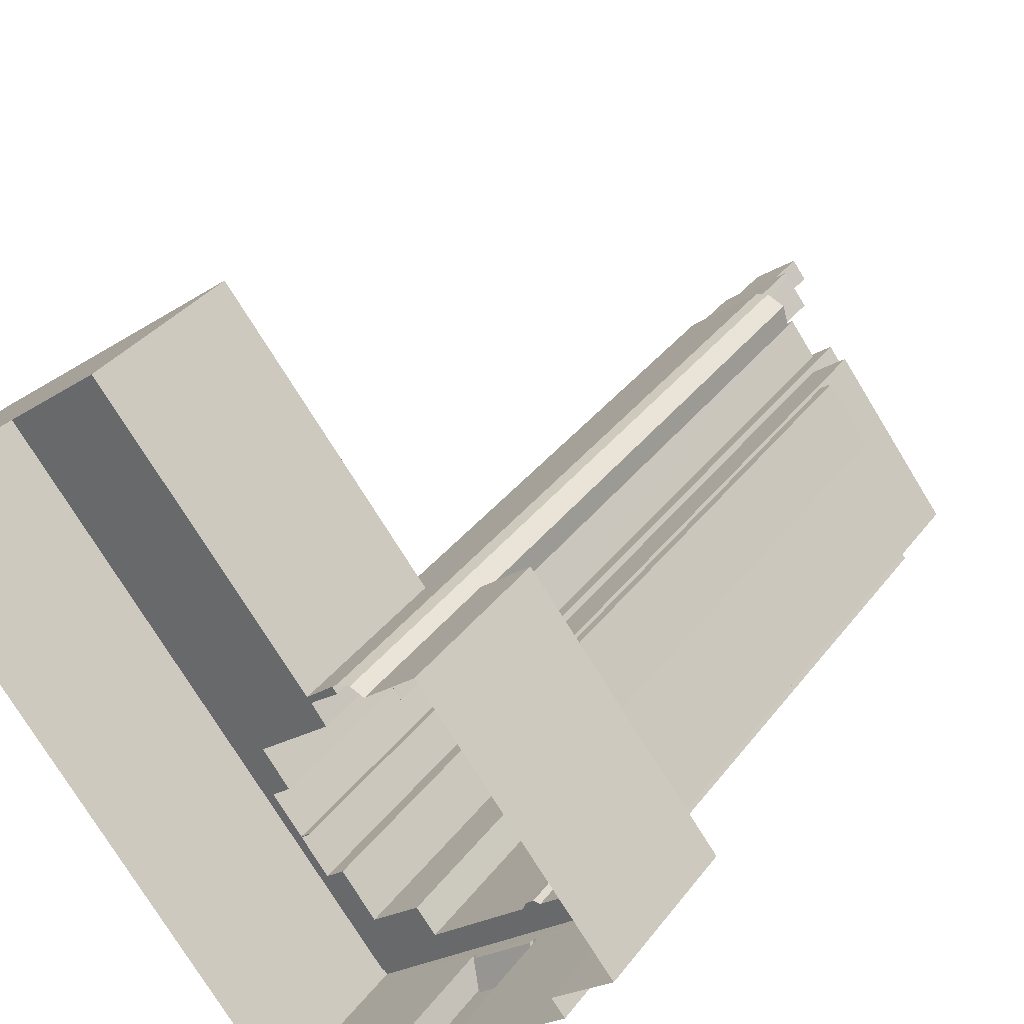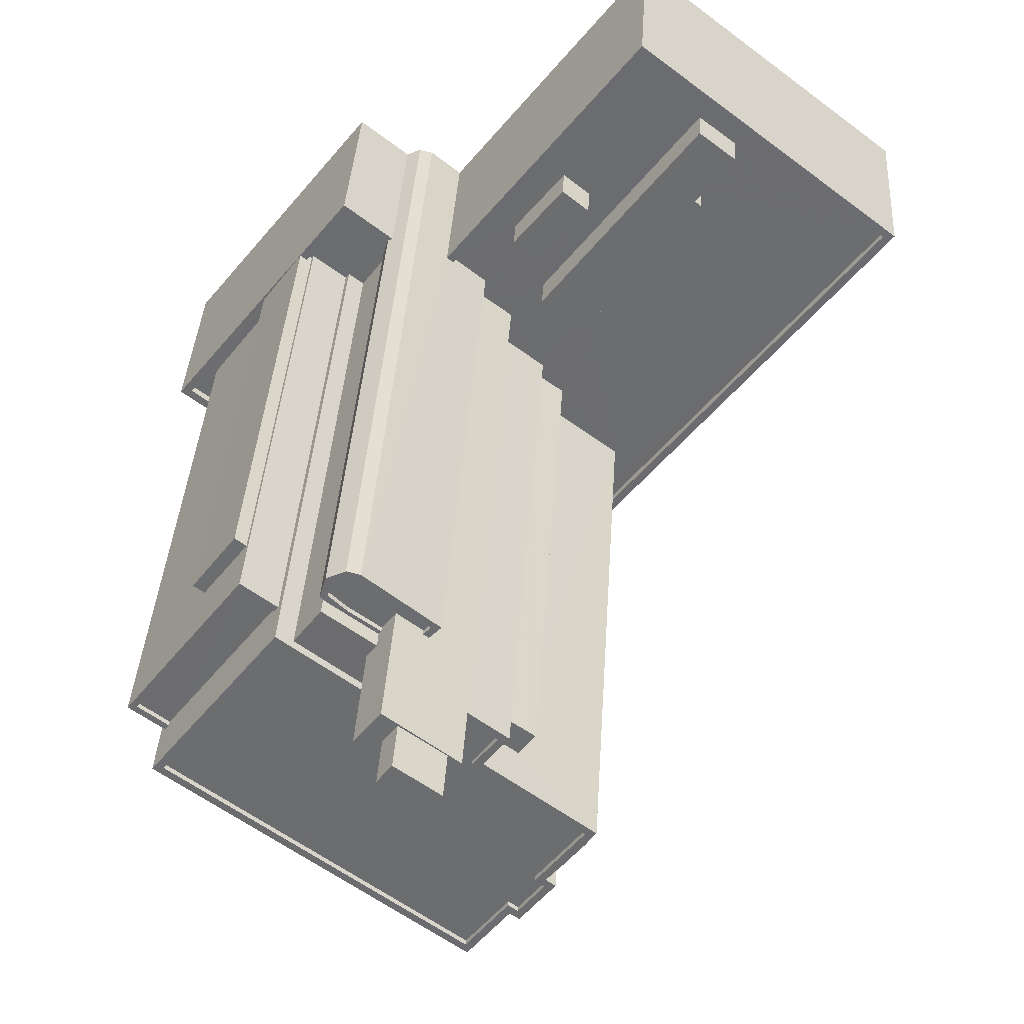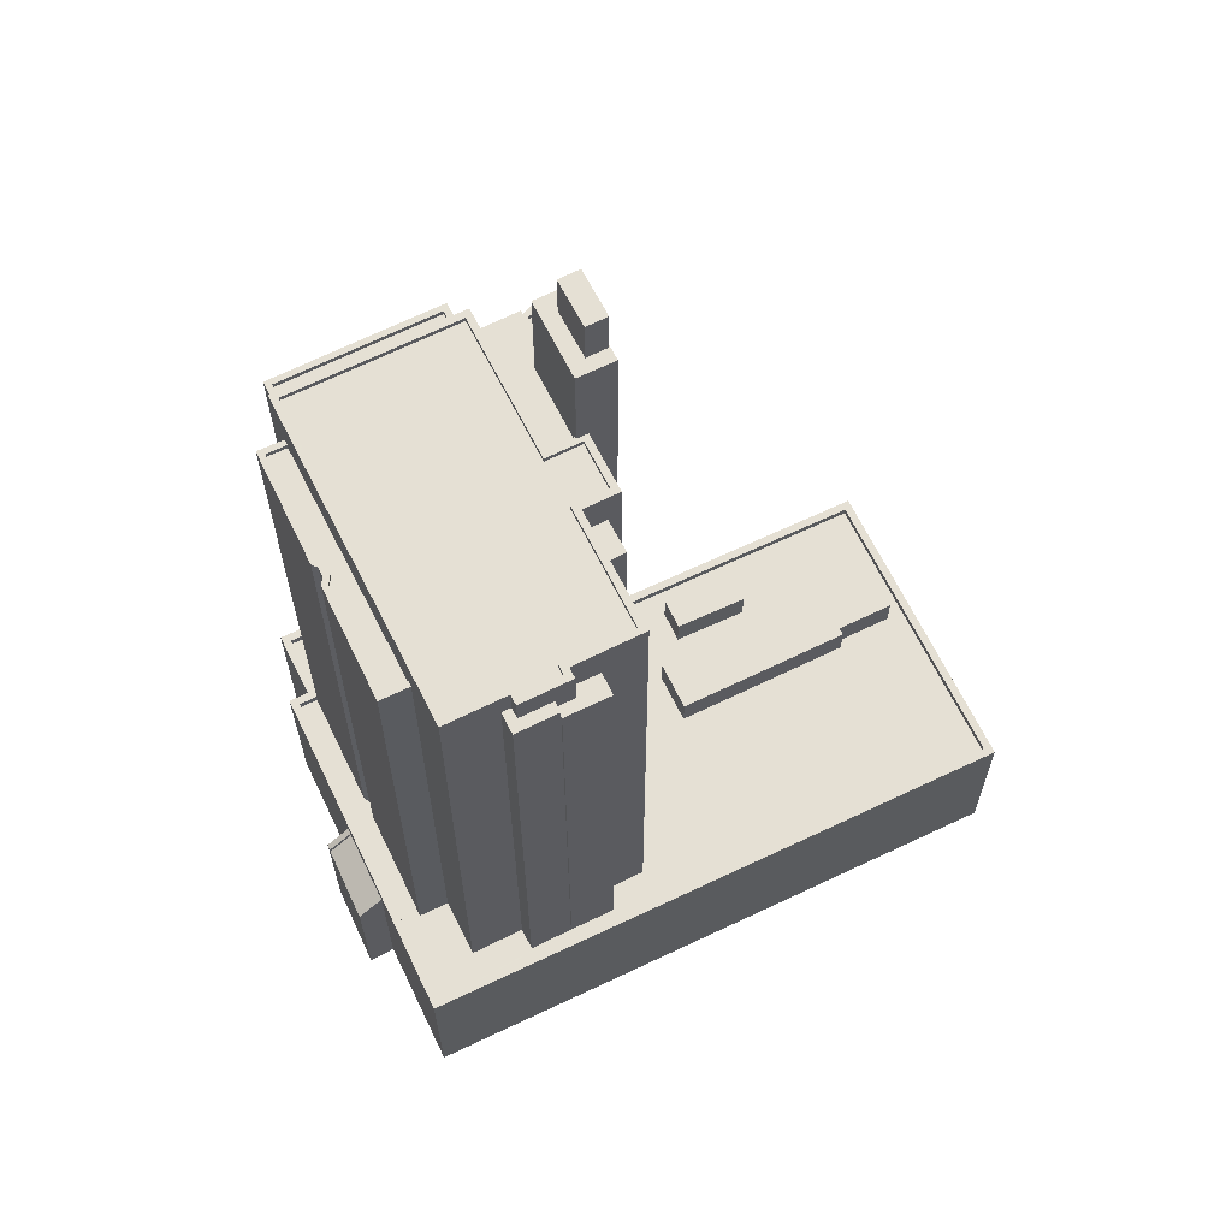
<metadata>
{"format":"obj","ext":"obj","renderer":"f3d","projection":"perspective","resolution":1024,"background":"white","views":[{"elev":33.2,"azim":-149.4,"up":"+Y"},{"elev":35.8,"azim":3.3,"up":"+Y"},{"elev":65.3,"azim":26.1,"up":"+Z"}]}
</metadata>
<code>
v -1.257e+04 -3.845e+04 44.74
v -1.257e+04 -3.846e+04 44.74
v -1.257e+04 -3.846e+04 44.74
v -1.257e+04 -3.846e+04 44.74
v -1.256e+04 -3.845e+04 43.13
v -1.256e+04 -3.845e+04 43.13
v -1.256e+04 -3.845e+04 43.13
v -1.257e+04 -3.846e+04 43.14
v -1.257e+04 -3.847e+04 43.14
v -1.257e+04 -3.846e+04 43.14
v -1.257e+04 -3.846e+04 43.14
v -1.257e+04 -3.846e+04 43.14
v -1.256e+04 -3.845e+04 43.13
v -1.257e+04 -3.846e+04 43.14
v -1.257e+04 -3.846e+04 43.14
v -1.257e+04 -3.846e+04 43.14
v -1.258e+04 -3.847e+04 43.14
v -1.258e+04 -3.847e+04 43.14
v -1.258e+04 -3.847e+04 43.14
v -1.255e+04 -3.846e+04 43.13
v -1.258e+04 -3.847e+04 43.14
v -1.257e+04 -3.848e+04 43.14
v -1.256e+04 -3.846e+04 43.13
v -1.256e+04 -3.846e+04 43.13
v -1.257e+04 -3.847e+04 43.14
v -1.257e+04 -3.846e+04 43.14
v -1.258e+04 -3.847e+04 43.14
v -1.258e+04 -3.847e+04 43.14
v -1.257e+04 -3.847e+04 43.14
v -1.257e+04 -3.847e+04 43.14
v -1.257e+04 -3.847e+04 43.14
v -1.257e+04 -3.847e+04 43.14
v -1.256e+04 -3.847e+04 43.14
v -1.257e+04 -3.848e+04 43.14
v -1.257e+04 -3.848e+04 43.14
v -1.257e+04 -3.848e+04 43.14
v -1.257e+04 -3.848e+04 43.14
v -1.257e+04 -3.848e+04 43.14
v -1.257e+04 -3.847e+04 43.14
v -1.257e+04 -3.847e+04 43.14
v -1.257e+04 -3.848e+04 43.14
v -1.257e+04 -3.848e+04 43.14
v -1.257e+04 -3.847e+04 43.14
v -1.257e+04 -3.845e+04 43.14
v -1.256e+04 -3.845e+04 43.13
v -1.257e+04 -3.846e+04 43.14
v -1.257e+04 -3.846e+04 43.14
v -1.257e+04 -3.846e+04 43.14
v -1.257e+04 -3.846e+04 43.14
v -1.257e+04 -3.847e+04 43.14
v -1.257e+04 -3.847e+04 43.14
v -1.257e+04 -3.846e+04 43.14
v -1.257e+04 -3.846e+04 43.14
v -1.258e+04 -3.846e+04 43.14
v -1.258e+04 -3.846e+04 43.14
v -1.258e+04 -3.846e+04 43.14
v -1.258e+04 -3.846e+04 43.14
v -1.258e+04 -3.846e+04 43.14
v -1.258e+04 -3.846e+04 43.14
v -1.258e+04 -3.846e+04 43.14
v -1.258e+04 -3.846e+04 43.14
v -1.258e+04 -3.846e+04 43.14
v -1.258e+04 -3.846e+04 43.14
v -1.258e+04 -3.846e+04 43.14
v -1.258e+04 -3.847e+04 43.14
v -1.258e+04 -3.847e+04 43.14
v -1.259e+04 -3.847e+04 43.14
v -1.258e+04 -3.846e+04 43.14
v -1.258e+04 -3.846e+04 43.14
v -1.258e+04 -3.847e+04 43.14
v -1.258e+04 -3.847e+04 43.14
v -1.259e+04 -3.847e+04 43.14
v -1.258e+04 -3.847e+04 43.14
v -1.258e+04 -3.847e+04 43.14
v -1.257e+04 -3.848e+04 43.54
v -1.255e+04 -3.846e+04 43.53
v -1.255e+04 -3.846e+04 43.53
v -1.256e+04 -3.845e+04 43.53
v -1.259e+04 -3.847e+04 43.54
v -1.258e+04 -3.847e+04 43.54
v -1.258e+04 -3.846e+04 43.54
v -1.259e+04 -3.847e+04 43.54
v -1.258e+04 -3.846e+04 43.54
v -1.258e+04 -3.846e+04 43.54
v -1.258e+04 -3.846e+04 43.54
v -1.258e+04 -3.847e+04 43.54
v -1.259e+04 -3.847e+04 43.54
v -1.257e+04 -3.846e+04 43.54
v -1.256e+04 -3.845e+04 43.53
v -1.258e+04 -3.846e+04 43.54
v -1.258e+04 -3.846e+04 43.54
v -1.257e+04 -3.846e+04 43.54
v -1.258e+04 -3.846e+04 43.54
v -1.258e+04 -3.846e+04 43.54
v -1.258e+04 -3.846e+04 43.54
v -1.258e+04 -3.847e+04 43.54
v -1.257e+04 -3.848e+04 43.54
v -1.256e+04 -3.846e+04 44.74
v -1.256e+04 -3.846e+04 44.74
v -1.257e+04 -3.846e+04 44.74
v -1.257e+04 -3.846e+04 44.74
v -1.256e+04 -3.845e+04 44.74
v -1.256e+04 -3.845e+04 44.74
v -1.257e+04 -3.848e+04 70.86
v -1.257e+04 -3.848e+04 70.86
v -1.257e+04 -3.848e+04 70.86
v -1.257e+04 -3.847e+04 70.86
v -1.257e+04 -3.848e+04 70.86
v -1.257e+04 -3.848e+04 70.86
v -1.257e+04 -3.847e+04 71.78
v -1.257e+04 -3.846e+04 71.78
v -1.258e+04 -3.846e+04 71.78
v -1.258e+04 -3.846e+04 71.78
v -1.257e+04 -3.846e+04 71.78
v -1.257e+04 -3.846e+04 71.78
v -1.257e+04 -3.846e+04 71.01
v -1.257e+04 -3.846e+04 71.01
v -1.257e+04 -3.846e+04 71.01
v -1.257e+04 -3.846e+04 71.01
v -1.257e+04 -3.846e+04 71.01
v -1.257e+04 -3.846e+04 71.01
v -1.258e+04 -3.846e+04 71.01
v -1.258e+04 -3.846e+04 71.01
v -1.258e+04 -3.846e+04 71.01
v -1.258e+04 -3.846e+04 71.01
v -1.257e+04 -3.846e+04 71.01
v -1.258e+04 -3.846e+04 71.01
v -1.258e+04 -3.846e+04 71.01
v -1.258e+04 -3.846e+04 71.01
v -1.258e+04 -3.846e+04 71.01
v -1.257e+04 -3.846e+04 71.01
v -1.257e+04 -3.846e+04 70.76
v -1.257e+04 -3.846e+04 70.76
v -1.257e+04 -3.846e+04 70.76
v -1.258e+04 -3.846e+04 70.76
v -1.257e+04 -3.846e+04 70.76
v -1.258e+04 -3.846e+04 70.76
v -1.258e+04 -3.846e+04 70.76
v -1.257e+04 -3.846e+04 70.76
v -1.258e+04 -3.846e+04 70.76
v -1.258e+04 -3.846e+04 67.12
v -1.258e+04 -3.846e+04 67.12
v -1.258e+04 -3.846e+04 67.12
v -1.258e+04 -3.846e+04 67.12
v -1.258e+04 -3.848e+04 42.59
v -1.258e+04 -3.848e+04 41.82
v -1.258e+04 -3.848e+04 41.83
v -1.258e+04 -3.848e+04 42.55
v -1.258e+04 -3.848e+04 42.8
v -1.258e+04 -3.848e+04 42.07
v -1.258e+04 -3.848e+04 42.07
v -1.258e+04 -3.848e+04 42.79
v -1.258e+04 -3.848e+04 42.84
v -1.258e+04 -3.848e+04 42.08
v -1.258e+04 -3.848e+04 42.08
v -1.258e+04 -3.848e+04 42.84
v -1.257e+04 -3.848e+04 70.05
v -1.257e+04 -3.848e+04 70.05
v -1.258e+04 -3.847e+04 70.05
v -1.258e+04 -3.847e+04 70.05
v -1.258e+04 -3.847e+04 70.05
v -1.258e+04 -3.847e+04 70.05
v -1.258e+04 -3.847e+04 70.05
v -1.258e+04 -3.847e+04 70.05
v -1.258e+04 -3.847e+04 70.3
v -1.258e+04 -3.847e+04 70.3
v -1.258e+04 -3.847e+04 70.3
v -1.258e+04 -3.847e+04 70.3
v -1.257e+04 -3.848e+04 70.3
v -1.257e+04 -3.848e+04 70.3
v -1.258e+04 -3.847e+04 70.3
v -1.257e+04 -3.848e+04 70.3
v -1.257e+04 -3.848e+04 70.3
v -1.258e+04 -3.847e+04 70.3
v -1.258e+04 -3.847e+04 70.3
v -1.258e+04 -3.847e+04 70.3
v -1.258e+04 -3.847e+04 70.3
v -1.258e+04 -3.847e+04 70.3
v -1.258e+04 -3.847e+04 70.3
v -1.258e+04 -3.847e+04 70.3
v -1.257e+04 -3.847e+04 70.19
v -1.257e+04 -3.847e+04 70.19
v -1.257e+04 -3.847e+04 70.19
v -1.257e+04 -3.847e+04 70.19
v -1.257e+04 -3.847e+04 70.21
v -1.257e+04 -3.847e+04 70.21
v -1.257e+04 -3.847e+04 70.21
v -1.257e+04 -3.848e+04 70.21
v -1.257e+04 -3.847e+04 70.21
v -1.257e+04 -3.847e+04 70.21
v -1.257e+04 -3.846e+04 77.25
v -1.257e+04 -3.846e+04 77.25
v -1.257e+04 -3.846e+04 77.25
v -1.257e+04 -3.846e+04 77.25
v -1.257e+04 -3.846e+04 77.25
v -1.257e+04 -3.846e+04 77.25
v -1.257e+04 -3.846e+04 77.25
v -1.257e+04 -3.846e+04 77.25
v -1.257e+04 -3.846e+04 77.25
v -1.257e+04 -3.846e+04 77.25
v -1.257e+04 -3.846e+04 79.66
v -1.257e+04 -3.846e+04 79.66
v -1.257e+04 -3.846e+04 79.66
v -1.257e+04 -3.846e+04 79.66
v -1.258e+04 -3.847e+04 69.69
v -1.258e+04 -3.846e+04 69.69
v -1.258e+04 -3.847e+04 69.69
v -1.258e+04 -3.846e+04 69.69
v -1.258e+04 -3.847e+04 69.94
v -1.258e+04 -3.847e+04 69.94
v -1.259e+04 -3.847e+04 69.94
v -1.258e+04 -3.846e+04 69.94
v -1.258e+04 -3.846e+04 69.94
v -1.258e+04 -3.846e+04 69.94
v -1.258e+04 -3.847e+04 69.94
v -1.258e+04 -3.846e+04 69.94
v -1.258e+04 -3.846e+04 72.2
v -1.258e+04 -3.846e+04 72.2
v -1.257e+04 -3.847e+04 72.2
v -1.257e+04 -3.847e+04 72.2
v -1.257e+04 -3.847e+04 72.2
v -1.257e+04 -3.846e+04 72.2
v -1.257e+04 -3.847e+04 72.2
v -1.257e+04 -3.846e+04 72.2
v -1.257e+04 -3.846e+04 72.2
v -1.257e+04 -3.846e+04 72.2
v -1.257e+04 -3.847e+04 71.95
v -1.257e+04 -3.847e+04 71.95
v -1.257e+04 -3.847e+04 71.95
v -1.257e+04 -3.848e+04 71.95
v -1.257e+04 -3.847e+04 71.95
v -1.257e+04 -3.848e+04 71.95
v -1.257e+04 -3.847e+04 71.95
v -1.257e+04 -3.846e+04 71.95
v -1.257e+04 -3.848e+04 71.95
v -1.257e+04 -3.847e+04 71.95
v -1.258e+04 -3.847e+04 71.95
v -1.258e+04 -3.846e+04 71.95
v -1.257e+04 -3.847e+04 72.2
v -1.256e+04 -3.847e+04 72.2
v -1.257e+04 -3.847e+04 72.2
v -1.257e+04 -3.847e+04 72.2
v -1.257e+04 -3.847e+04 72.2
v -1.257e+04 -3.848e+04 72.2
v -1.257e+04 -3.847e+04 72.2
v -1.257e+04 -3.848e+04 72.2
v -1.257e+04 -3.848e+04 72.2
v -1.257e+04 -3.848e+04 72.2
v -1.257e+04 -3.848e+04 72.2
v -1.258e+04 -3.847e+04 72.2
v -1.258e+04 -3.847e+04 72.2
v -1.257e+04 -3.847e+04 72.2
v -1.257e+04 -3.848e+04 72.2
v -1.257e+04 -3.847e+04 72.2
v -1.258e+04 -3.846e+04 34.9
v -1.258e+04 -3.846e+04 34.9
v -1.258e+04 -3.848e+04 34.9
v -1.259e+04 -3.847e+04 34.9
v -1.257e+04 -3.848e+04 34.9
v -1.258e+04 -3.848e+04 34.9
v -1.258e+04 -3.847e+04 34.9
v -1.259e+04 -3.847e+04 34.9
v -1.257e+04 -3.846e+04 34.9
v -1.256e+04 -3.845e+04 34.9
v -1.255e+04 -3.846e+04 34.9
v -1.258e+04 -3.846e+04 34.9
v -1.257e+04 -3.846e+04 34.9
v -1.258e+04 -3.848e+04 34.9
v -1.258e+04 -3.848e+04 34.9
f 3 2 49
f 14 3 49
f 49 1 44
f 49 2 1
f 44 4 12
f 44 1 4
f 4 3 14
f 12 4 14
f 85 255 81
f 85 256 255
f 257 152 258
f 79 258 152
f 79 156 75
f 259 153 260
f 75 153 259
f 149 148 145
f 79 152 149
f 156 149 145
f 156 153 75
f 79 149 156
f 86 261 258
f 79 86 258
f 86 262 261
f 86 82 262
f 262 81 255
f 262 82 81
f 263 78 264
f 263 88 78
f 76 265 264
f 78 76 264
f 76 259 265
f 76 75 259
f 77 20 22
f 97 77 22
f 22 19 97
f 97 19 80
f 19 66 80
f 96 66 70
f 96 80 66
f 87 96 70
f 72 87 70
f 94 87 72
f 69 94 72
f 61 64 84
f 93 61 84
f 91 64 63
f 91 84 64
f 46 45 89
f 92 46 89
f 89 6 5
f 45 6 89
f 5 20 77
f 89 5 77
f 23 98 24
f 23 99 98
f 98 100 26
f 24 98 26
f 15 10 101
f 10 26 100
f 101 10 100
f 15 102 7
f 15 101 102
f 102 103 13
f 7 102 13
f 103 99 23
f 13 103 23
f 109 105 38
f 37 109 38
f 107 108 41
f 40 107 41
f 108 109 37
f 41 108 37
f 114 110 50
f 53 114 50
f 56 112 113
f 60 56 113
f 115 123 113
f 113 123 60
f 115 121 123
f 60 123 59
f 123 127 54
f 59 123 54
f 63 54 91
f 90 91 129
f 129 91 127
f 91 54 127
f 90 129 85
f 256 85 266
f 266 85 125
f 85 129 125
f 119 267 266
f 125 119 266
f 263 267 88
f 267 119 88
f 46 92 48
f 48 92 116
f 92 119 116
f 88 119 92
f 116 118 47
f 48 116 47
f 132 117 133
f 132 120 117
f 135 122 126
f 136 135 126
f 128 135 138
f 128 122 135
f 130 128 138
f 140 130 138
f 124 130 140
f 137 124 140
f 124 137 139
f 131 124 139
f 133 131 139
f 133 117 131
f 62 93 144
f 144 93 142
f 62 61 93
f 142 93 83
f 69 68 94
f 95 94 143
f 143 94 141
f 94 68 141
f 95 143 142
f 83 95 142
f 146 268 269
f 147 269 155
f 150 268 146
f 147 155 154
f 150 146 151
f 146 269 147
f 260 155 269
f 260 153 155
f 150 152 257
f 268 150 257
f 148 151 146
f 148 149 151
f 145 147 154
f 156 145 154
f 172 169 34
f 36 172 34
f 168 166 162
f 161 168 162
f 173 157 170
f 173 158 157
f 170 157 159
f 179 170 159
f 178 159 164
f 178 179 159
f 177 178 164
f 163 177 164
f 177 163 160
f 175 177 160
f 166 160 162
f 166 175 160
f 169 171 21
f 34 169 21
f 21 180 27
f 21 171 180
f 27 176 28
f 27 180 176
f 176 174 17
f 28 176 17
f 65 18 165
f 18 17 174
f 165 18 174
f 65 167 73
f 65 165 167
f 30 182 31
f 30 183 182
f 182 181 32
f 31 182 32
f 42 190 39
f 42 188 190
f 25 43 185
f 187 25 185
f 187 188 42
f 25 187 42
f 194 200 222
f 194 222 192
f 192 222 8
f 200 225 222
f 8 222 11
f 200 197 224
f 200 224 225
f 197 111 224
f 224 114 52
f 52 114 53
f 111 114 224
f 136 126 134
f 134 115 193
f 115 111 197
f 193 115 195
f 195 115 197
f 126 121 115
f 126 115 134
f 132 134 120
f 16 47 118
f 134 193 120
f 16 118 8
f 118 193 192
f 120 193 118
f 8 118 192
f 199 203 202
f 199 191 203
f 198 202 204
f 198 199 202
f 198 204 201
f 196 198 201
f 196 201 203
f 191 196 203
f 209 211 67
f 74 209 67
f 216 213 206
f 208 216 206
f 215 207 210
f 215 205 207
f 213 207 206
f 213 210 207
f 67 141 68
f 144 57 62
f 211 141 67
f 212 144 141
f 144 212 57
f 212 141 211
f 57 212 214
f 58 57 214
f 241 228 227
f 254 241 227
f 243 227 231
f 243 254 227
f 243 231 232
f 247 243 232
f 253 232 230
f 253 247 232
f 253 230 235
f 248 253 235
f 237 248 235
f 237 250 248
f 218 237 238
f 218 250 237
f 220 218 238
f 236 220 238
f 226 236 234
f 226 220 236
f 226 234 233
f 223 226 233
f 223 233 229
f 252 223 229
f 241 229 228
f 241 252 229
f 189 239 242
f 186 189 242
f 190 186 107
f 40 39 190
f 186 242 107
f 107 242 244
f 107 244 106
f 40 190 107
f 104 244 246
f 104 106 244
f 104 246 105
f 38 105 35
f 35 105 249
f 105 246 249
f 36 35 172
f 73 167 71
f 35 249 172
f 161 158 173
f 71 167 251
f 249 251 173
f 172 249 173
f 173 168 161
f 168 251 167
f 173 251 168
f 74 71 209
f 58 214 55
f 71 251 209
f 205 216 208
f 214 217 55
f 251 217 215
f 214 216 217
f 251 215 209
f 205 215 216
f 216 215 217
f 110 51 50
f 51 110 219
f 56 55 112
f 217 219 112
f 55 217 112
f 112 219 110
f 51 224 52
f 51 219 224
f 29 9 221
f 9 11 222
f 9 222 221
f 245 183 221
f 221 183 29
f 245 184 183
f 29 183 30
f 184 245 181
f 32 181 33
f 33 181 240
f 181 245 240
f 239 185 240
f 240 185 33
f 239 189 185
f 33 185 43
f 1 2 3
f 4 1 3
f 5 6 7
f 8 9 10
f 8 11 9
f 6 12 7
f 13 5 7
f 12 14 15
f 8 15 16
f 14 16 15
f 7 12 15
f 15 8 10
f 17 18 19
f 5 13 20
f 21 19 22
f 23 24 13
f 25 22 20
f 9 26 10
f 26 20 24
f 27 28 17
f 29 30 31
f 9 29 26
f 31 32 33
f 27 17 21
f 21 22 34
f 34 35 36
f 37 38 35
f 39 40 41
f 42 41 37
f 33 43 25
f 42 39 41
f 42 22 25
f 17 19 21
f 24 20 13
f 33 25 20
f 26 33 20
f 29 31 26
f 26 31 33
f 35 34 22
f 22 37 35
f 42 37 22
f 44 6 45
f 46 44 45
f 44 12 6
f 47 16 48
f 46 48 49
f 16 14 48
f 46 49 44
f 14 49 48
f 50 51 52
f 53 50 52
f 54 55 56
f 55 57 58
f 59 54 60
f 54 56 60
f 57 61 62
f 54 63 64
f 61 57 64
f 54 64 55
f 57 55 64
f 19 18 65
f 66 19 65
f 67 68 69
f 70 71 72
f 66 65 70
f 72 67 69
f 65 73 70
f 71 74 67
f 70 73 71
f 72 71 67
f 75 76 77
f 77 76 78
f 79 75 80
f 81 82 83
f 84 85 81
f 86 79 80
f 86 87 82
f 88 89 78
f 85 84 90
f 91 90 84
f 92 89 88
f 93 84 83
f 94 95 87
f 96 87 86
f 83 82 95
f 97 75 77
f 96 86 80
f 80 75 97
f 89 77 78
f 84 81 83
f 95 82 87
f 98 99 100
f 100 99 101
f 101 99 102
f 99 103 102
f 104 105 106
f 107 106 108
f 108 106 109
f 106 105 109
f 110 111 112
f 112 111 113
f 110 114 111
f 113 111 115
f 116 117 118
f 116 119 117
f 118 117 120
f 121 122 123
f 124 119 125
f 121 126 122
f 127 123 128
f 129 130 125
f 129 127 128
f 117 119 131
f 119 124 131
f 128 123 122
f 130 124 125
f 129 128 130
f 132 133 134
f 135 136 134
f 137 138 135
f 134 133 139
f 140 138 137
f 137 135 139
f 135 134 139
f 141 142 143
f 141 144 142
f 145 146 147
f 145 148 146
f 149 150 151
f 149 152 150
f 153 154 155
f 153 156 154
f 157 158 159
f 160 161 162
f 163 158 161
f 159 158 164
f 164 158 163
f 160 163 161
f 165 166 167
f 167 166 168
f 169 170 171
f 169 172 170
f 170 172 173
f 166 165 174
f 175 176 177
f 177 176 178
f 179 180 171
f 166 174 175
f 179 178 180
f 176 175 174
f 178 176 180
f 170 179 171
f 181 182 183
f 184 181 183
f 185 186 187
f 187 186 188
f 185 189 186
f 188 186 190
f 191 192 193
f 194 192 191
f 193 195 196
f 191 193 196
f 197 198 195
f 195 198 196
f 199 200 194
f 200 198 197
f 199 194 191
f 200 199 198
f 201 202 203
f 201 204 202
f 205 206 207
f 205 208 206
f 209 210 211
f 211 210 212
f 212 213 214
f 210 209 215
f 214 213 216
f 210 213 212
f 217 218 219
f 218 220 219
f 221 222 223
f 224 219 225
f 225 226 222
f 222 226 223
f 225 220 226
f 219 220 225
f 227 228 229
f 227 230 231
f 231 230 232
f 233 234 229
f 229 235 230
f 236 237 235
f 236 238 237
f 234 236 229
f 230 227 229
f 229 236 235
f 239 240 241
f 242 239 243
f 243 244 242
f 221 223 245
f 241 240 245
f 246 244 247
f 246 248 249
f 250 251 249
f 223 252 245
f 250 249 248
f 253 248 246
f 254 243 239
f 241 254 239
f 252 241 245
f 253 246 247
f 247 244 243
f 250 217 251
f 250 218 217

</code>
